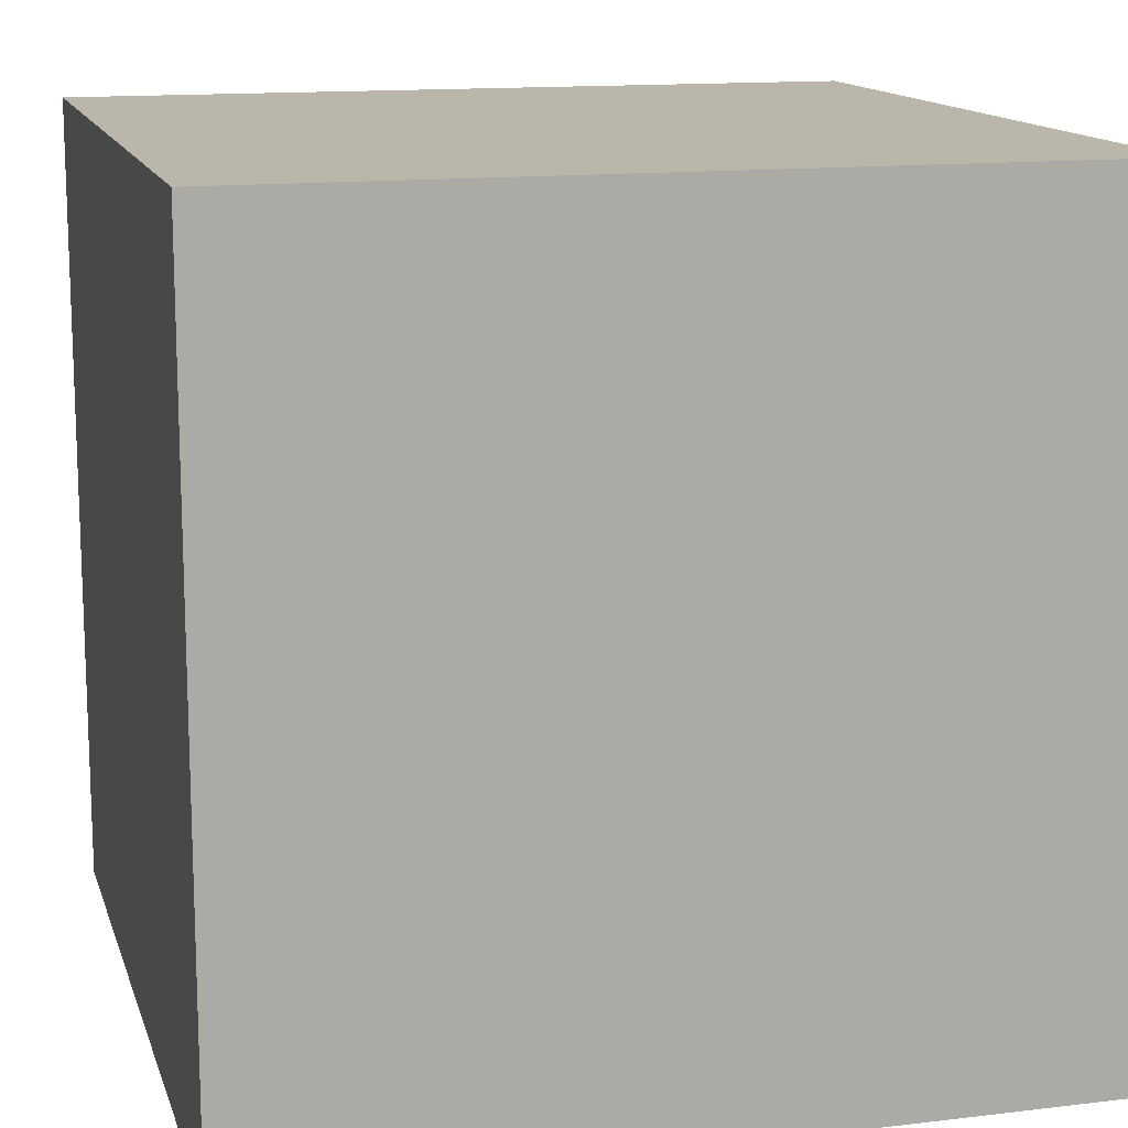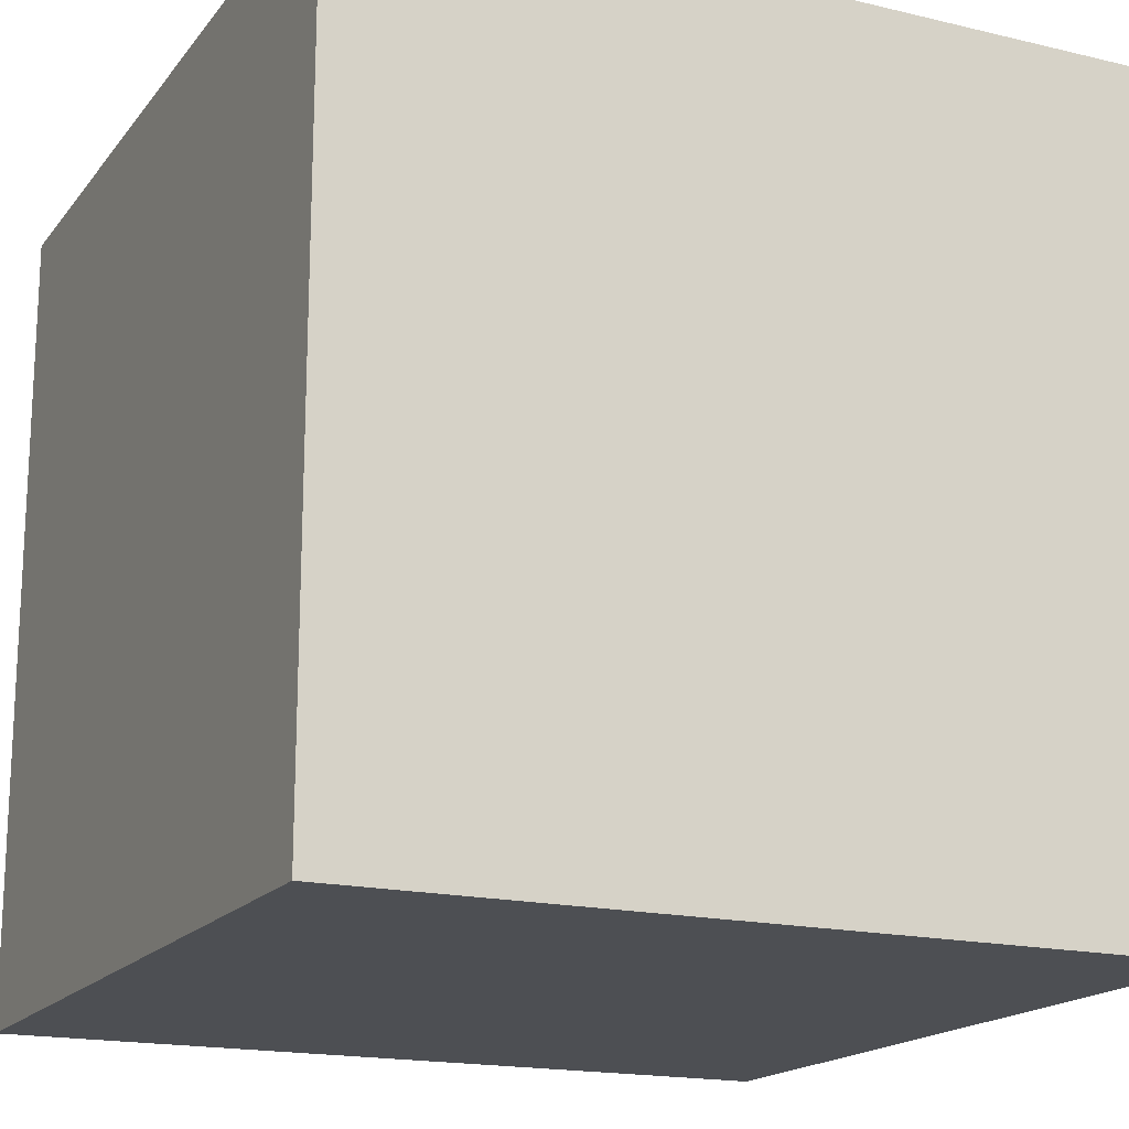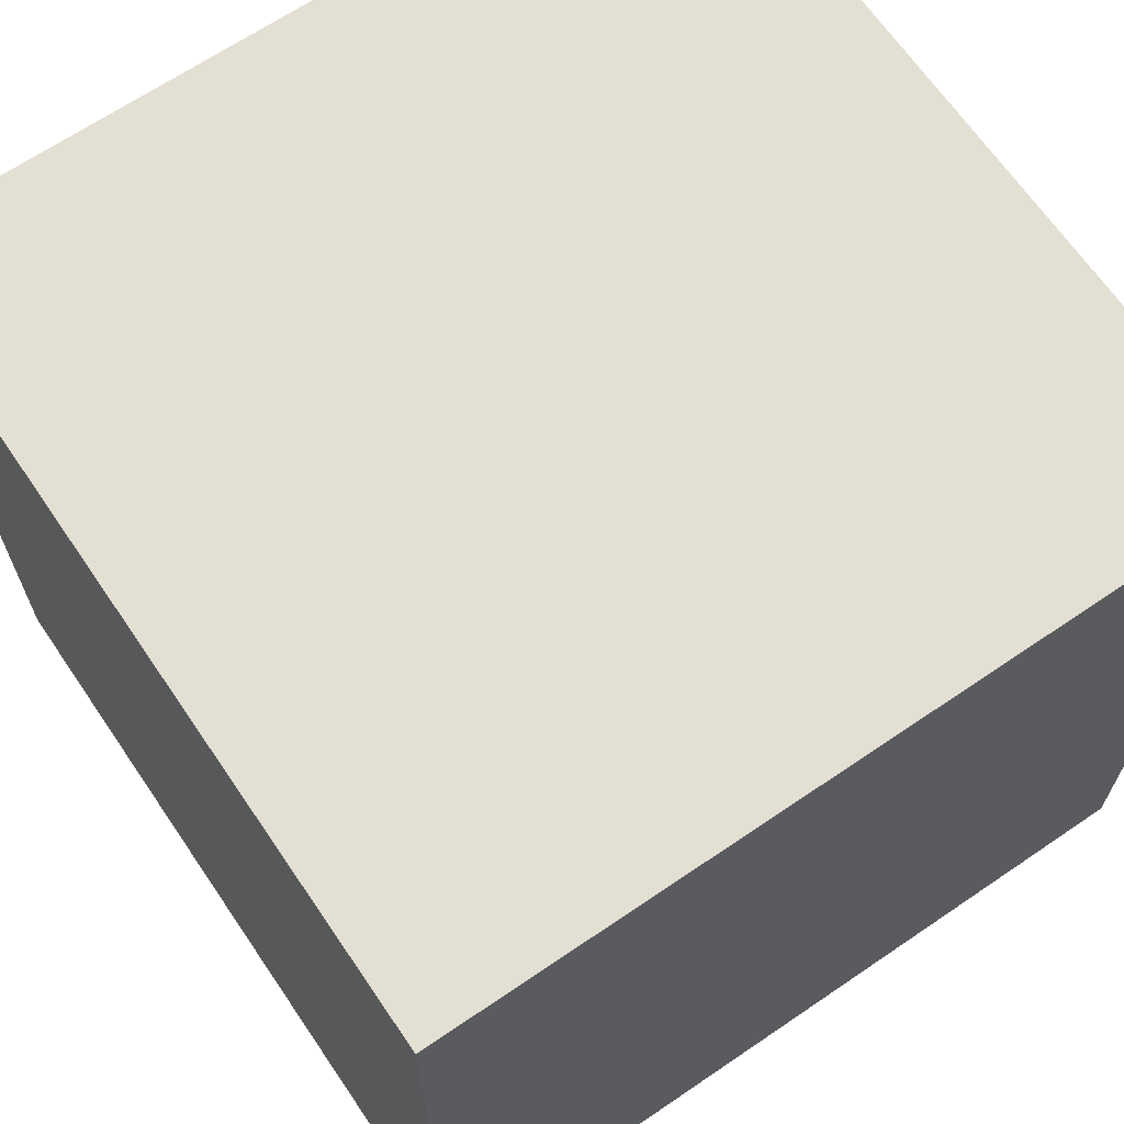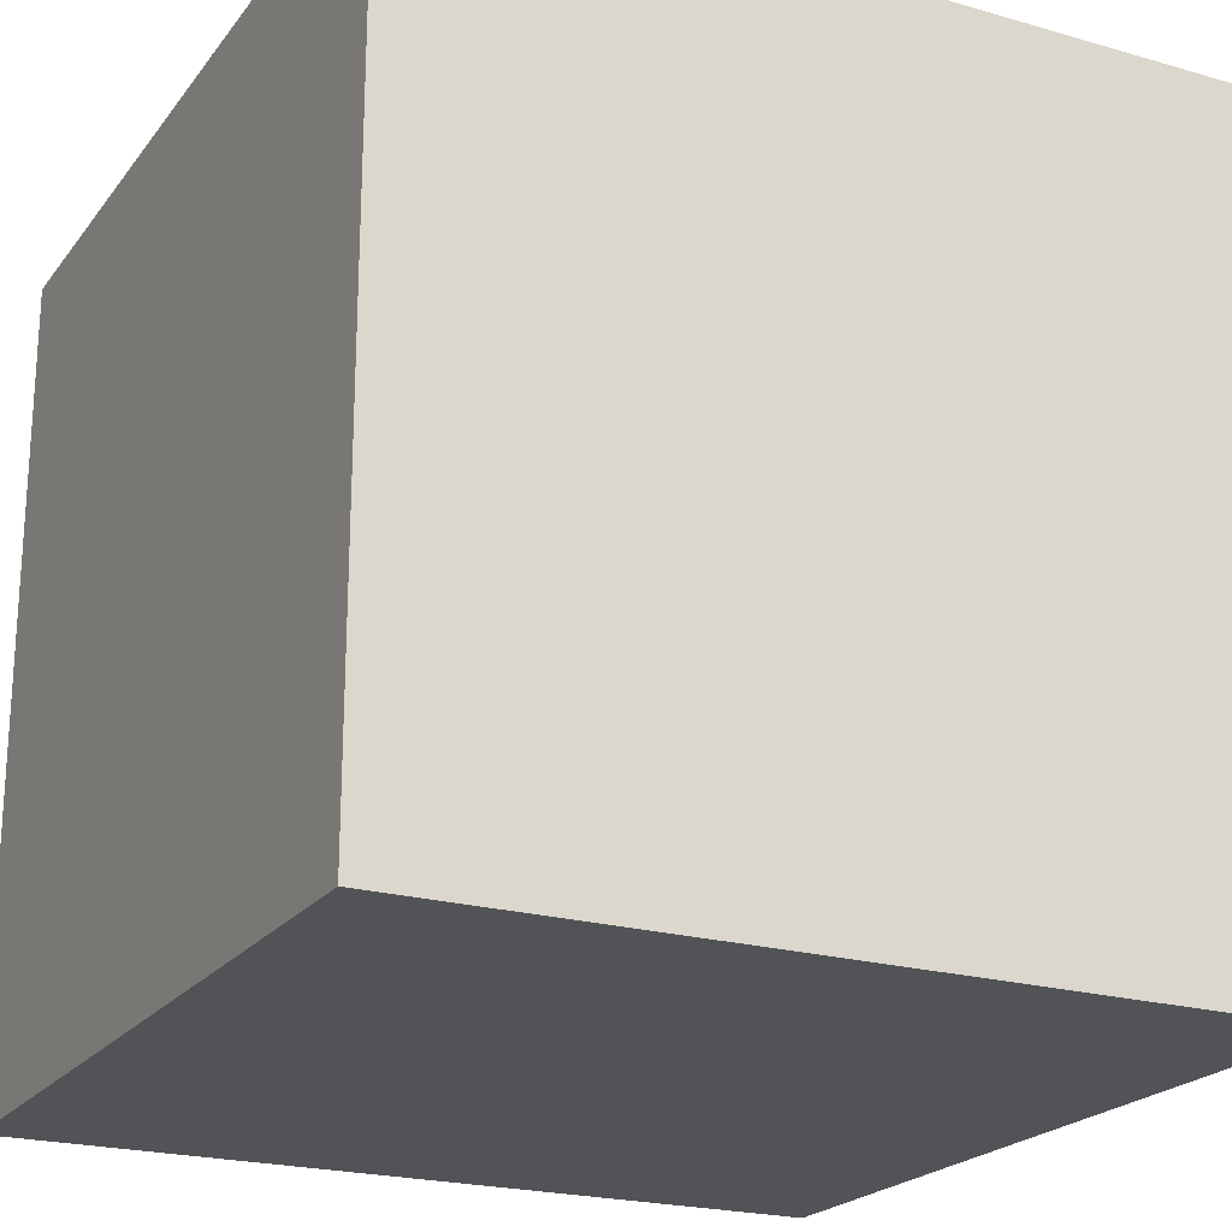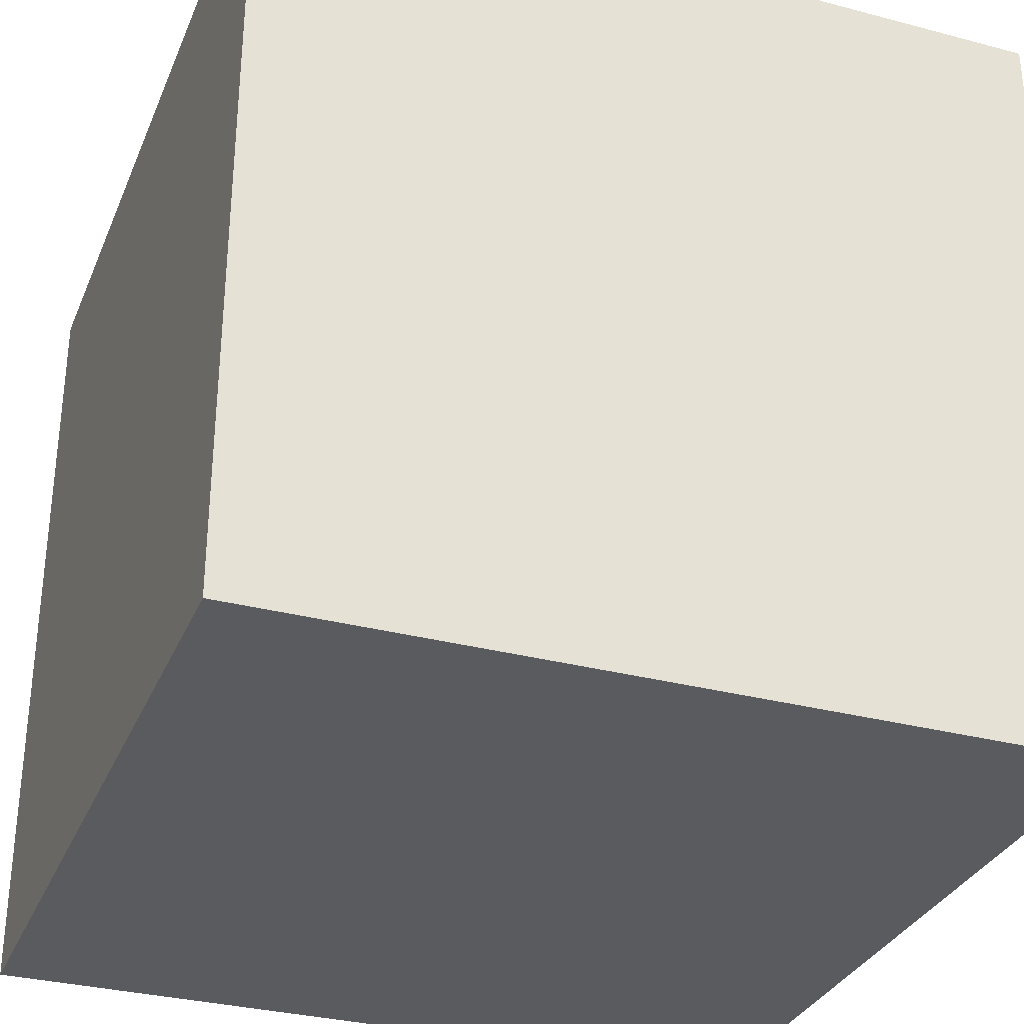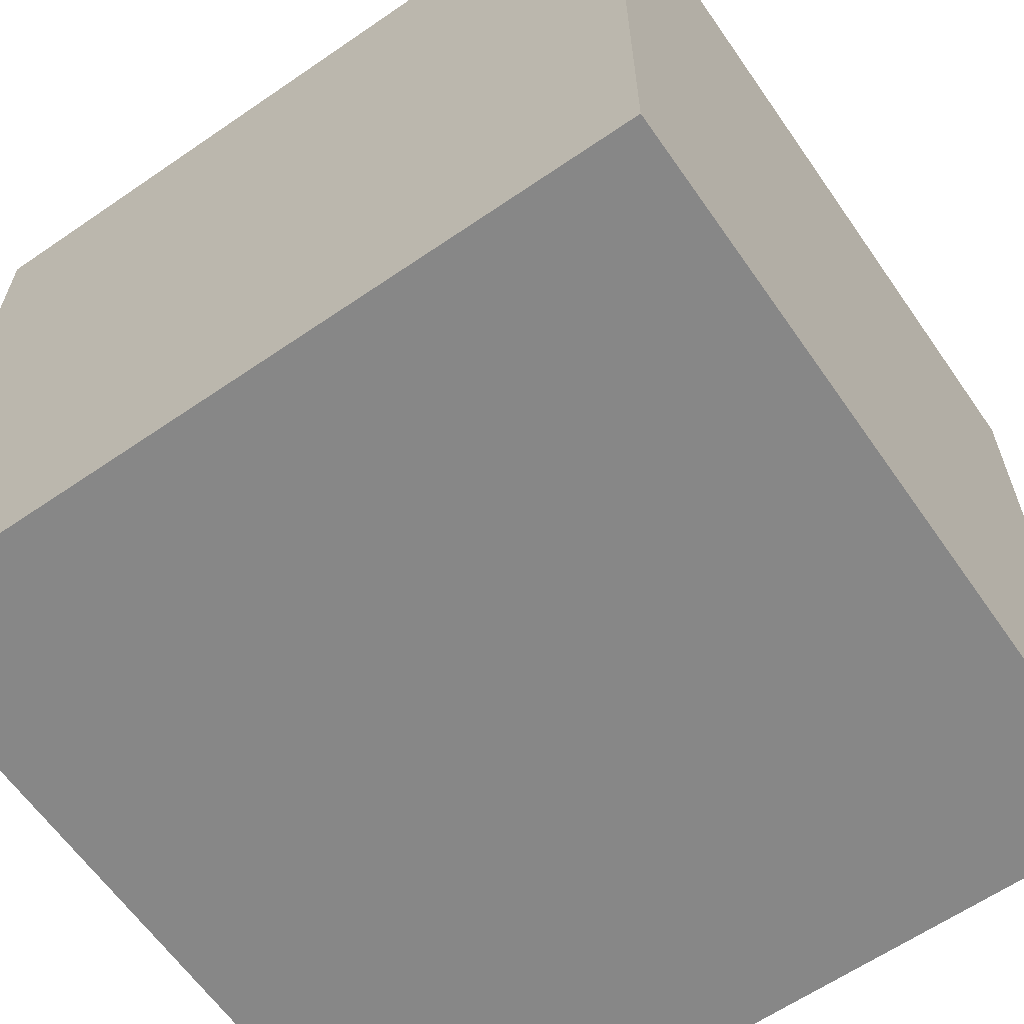
<metadata>
{"format":"obj","ext":"obj","renderer":"f3d","projection":"perspective","resolution":1024,"background":"white","views":[{"elev":13.8,"azim":-15.0,"up":"+Z"},{"elev":-17.5,"azim":-25.3,"up":"+Y"},{"elev":66.8,"azim":55.7,"up":"+Y"},{"elev":-21.8,"azim":153.2,"up":"+Y"},{"elev":-32.1,"azim":159.7,"up":"+Y"},{"elev":-62.6,"azim":-145.2,"up":"+Z"}]}
</metadata>
<code>
v 1 -1 -1
v 1 -1 1
v -1 -1 1
v -1 -1 -1
v 1 1 -1
v 1 1 1
v -1 1 1
v -1 1 -1
f 1 2 3
f 1 3 4
f 5 8 7
f 5 7 6
f 1 5 6
f 1 6 2
f 2 6 7
f 2 7 3
f 3 7 8
f 3 8 4
f 5 1 4
f 5 4 8

</code>
